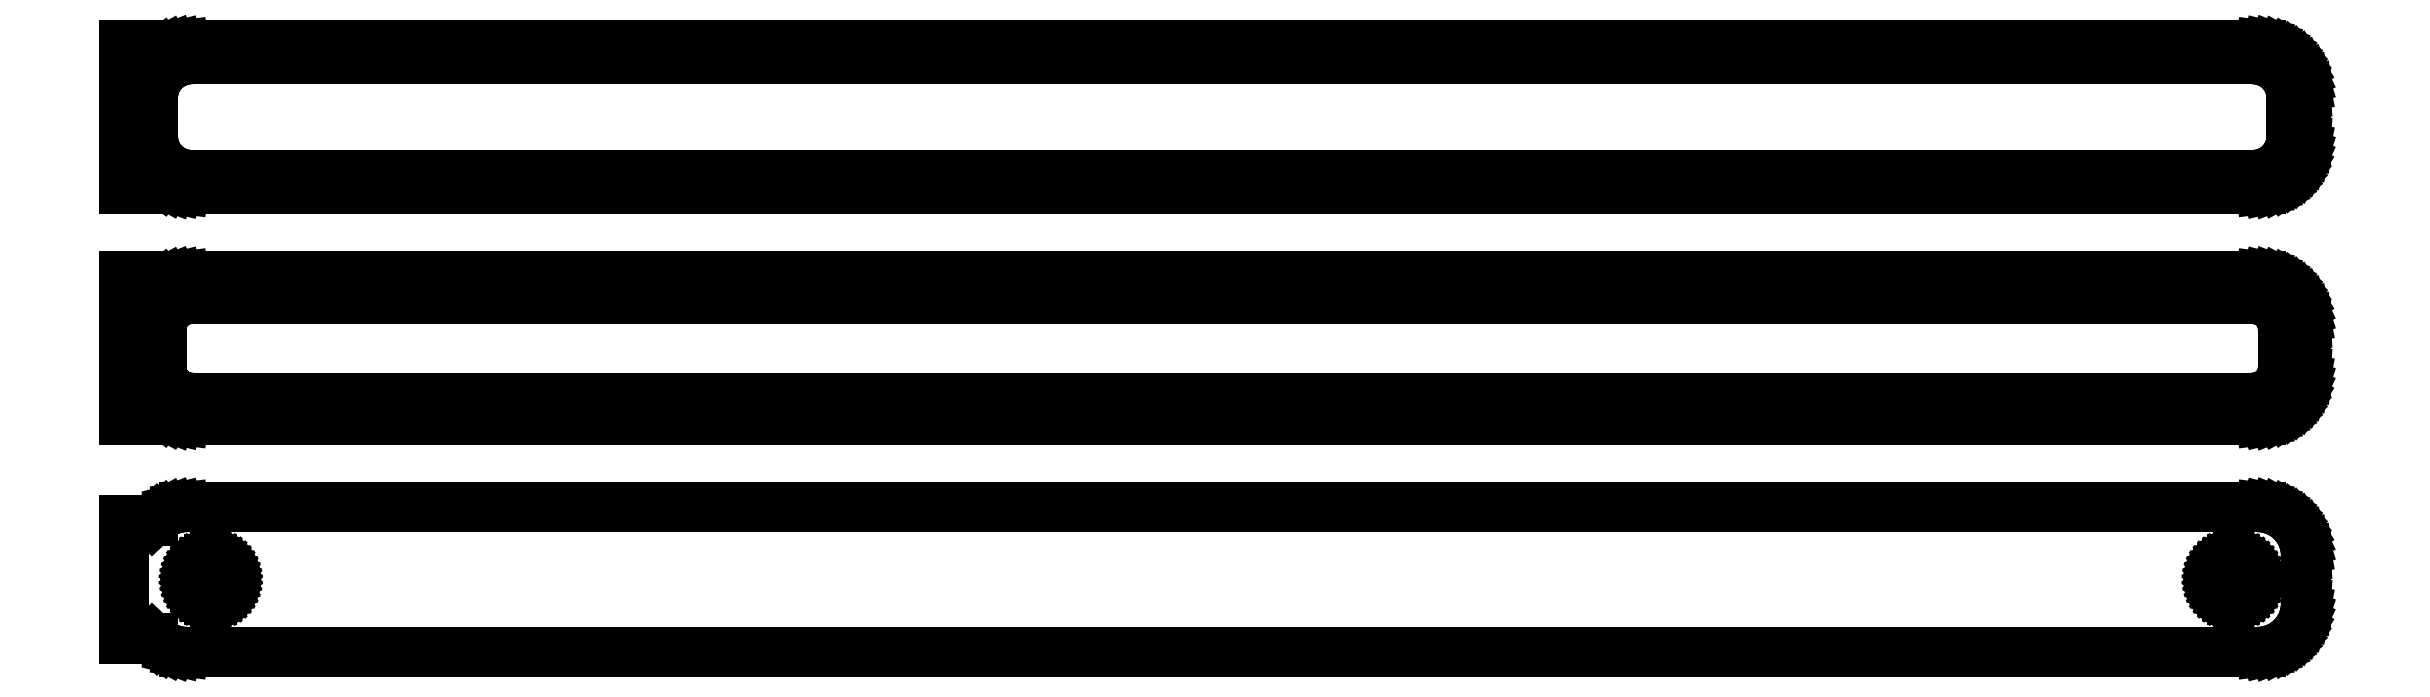
<metadata>
{"format":"dxf","ext":"dxf","renderer":"ezdxf+matplotlib","layout":"modelspace","background":"white","min_lineweight":24,"dpi":150}
</metadata>
<code>
0
SECTION
2
ENTITIES
0
LINE
8
0
10
-111
20
113.9
11
-110.7
21
113.6
0
LINE
8
0
10
-110.7
20
113.6
11
-110.2
21
113.3
0
LINE
8
0
10
-110.2
20
113.3
11
-109.6
21
113
0
LINE
8
0
10
-109.6
20
113
11
-109
21
112.7
0
LINE
8
0
10
-109
20
112.7
11
-108.4
21
112.6
0
LINE
8
0
10
-108.4
20
112.6
11
-107.8
21
112.5
0
LINE
8
0
10
-107.8
20
112.5
11
107.8
21
112.5
0
LINE
8
0
10
107.8
20
112.5
11
108.4
21
112.6
0
LINE
8
0
10
108.4
20
112.6
11
109
21
112.7
0
LINE
8
0
10
109
20
112.7
11
109.6
21
113
0
LINE
8
0
10
109.6
20
113
11
110.2
21
113.3
0
LINE
8
0
10
110.2
20
113.3
11
110.7
21
113.6
0
LINE
8
0
10
110.7
20
113.6
11
111.1
21
114.1
0
LINE
8
0
10
111.1
20
114.1
11
111.5
21
114.6
0
LINE
8
0
10
111.5
20
114.6
11
111.9
21
115.1
0
LINE
8
0
10
111.9
20
115.1
11
112.1
21
115.7
0
LINE
8
0
10
112.1
20
115.7
11
112.3
21
116.3
0
LINE
8
0
10
112.3
20
116.3
11
112.5
21
116.9
0
LINE
8
0
10
112.5
20
116.9
11
112.5
21
117.5
0
LINE
8
0
10
112.5
20
117.5
11
112.5
21
122.5
0
LINE
8
0
10
112.5
20
122.5
11
112.5
21
123.1
0
LINE
8
0
10
112.5
20
123.1
11
112.3
21
123.7
0
LINE
8
0
10
112.3
20
123.7
11
112.1
21
124.3
0
LINE
8
0
10
112.1
20
124.3
11
111.9
21
124.9
0
LINE
8
0
10
111.9
20
124.9
11
111.5
21
125.4
0
LINE
8
0
10
111.5
20
125.4
11
111.1
21
125.9
0
LINE
8
0
10
111.1
20
125.9
11
110.7
21
126.4
0
LINE
8
0
10
110.7
20
126.4
11
110.2
21
126.7
0
LINE
8
0
10
110.2
20
126.7
11
109.6
21
127
0
LINE
8
0
10
109.6
20
127
11
109
21
127.3
0
LINE
8
0
10
109
20
127.3
11
108.4
21
127.4
0
LINE
8
0
10
108.4
20
127.4
11
107.8
21
127.5
0
LINE
8
0
10
107.8
20
127.5
11
-107.8
21
127.5
0
LINE
8
0
10
-107.8
20
127.5
11
-108.4
21
127.4
0
LINE
8
0
10
-108.4
20
127.4
11
-109
21
127.3
0
LINE
8
0
10
-109
20
127.3
11
-109.6
21
127
0
LINE
8
0
10
-109.6
20
127
11
-110.2
21
126.7
0
LINE
8
0
10
-110.2
20
126.7
11
-110.7
21
126.4
0
LINE
8
0
10
-110.7
20
126.4
11
-111
21
126.1
0
LINE
8
0
10
-111
20
126.1
11
-111
21
127.5
0
LINE
8
0
10
-111
20
127.5
11
-114
21
127.5
0
LINE
8
0
10
-114
20
127.5
11
-114
21
112.5
0
LINE
8
0
10
-114
20
112.5
11
-111
21
112.5
0
LINE
8
0
10
-111
20
112.5
11
-111
21
113.9
0
LINE
8
0
10
-107.3
20
114
11
-107.8
21
114.1
0
LINE
8
0
10
-107.8
20
114.1
11
-108.2
21
114.2
0
LINE
8
0
10
-108.2
20
114.2
11
-108.7
21
114.4
0
LINE
8
0
10
-108.7
20
114.4
11
-109.1
21
114.6
0
LINE
8
0
10
-109.1
20
114.6
11
-109.5
21
114.9
0
LINE
8
0
10
-109.5
20
114.9
11
-109.9
21
115.3
0
LINE
8
0
10
-109.9
20
115.3
11
-110.2
21
115.6
0
LINE
8
0
10
-110.2
20
115.6
11
-110.5
21
116.1
0
LINE
8
0
10
-110.5
20
116.1
11
-110.7
21
116.5
0
LINE
8
0
10
-110.7
20
116.5
11
-110.9
21
117
0
LINE
8
0
10
-110.9
20
117
11
-111
21
117.5
0
LINE
8
0
10
-111
20
117.5
11
-111
21
118
0
LINE
8
0
10
-111
20
118
11
-111
21
122
0
LINE
8
0
10
-111
20
122
11
-111
21
122.5
0
LINE
8
0
10
-111
20
122.5
11
-110.9
21
123
0
LINE
8
0
10
-110.9
20
123
11
-110.7
21
123.5
0
LINE
8
0
10
-110.7
20
123.5
11
-110.5
21
123.9
0
LINE
8
0
10
-110.5
20
123.9
11
-110.2
21
124.4
0
LINE
8
0
10
-110.2
20
124.4
11
-109.9
21
124.7
0
LINE
8
0
10
-109.9
20
124.7
11
-109.5
21
125.1
0
LINE
8
0
10
-109.5
20
125.1
11
-109.1
21
125.4
0
LINE
8
0
10
-109.1
20
125.4
11
-108.7
21
125.6
0
LINE
8
0
10
-108.7
20
125.6
11
-108.2
21
125.8
0
LINE
8
0
10
-108.2
20
125.8
11
-107.8
21
125.9
0
LINE
8
0
10
-107.8
20
125.9
11
-107.3
21
126
0
LINE
8
0
10
-107.3
20
126
11
107.3
21
126
0
LINE
8
0
10
107.3
20
126
11
107.8
21
125.9
0
LINE
8
0
10
107.8
20
125.9
11
108.2
21
125.8
0
LINE
8
0
10
108.2
20
125.8
11
108.7
21
125.6
0
LINE
8
0
10
108.7
20
125.6
11
109.1
21
125.4
0
LINE
8
0
10
109.1
20
125.4
11
109.5
21
125.1
0
LINE
8
0
10
109.5
20
125.1
11
109.9
21
124.7
0
LINE
8
0
10
109.9
20
124.7
11
110.2
21
124.4
0
LINE
8
0
10
110.2
20
124.4
11
110.5
21
123.9
0
LINE
8
0
10
110.5
20
123.9
11
110.7
21
123.5
0
LINE
8
0
10
110.7
20
123.5
11
110.9
21
123
0
LINE
8
0
10
110.9
20
123
11
111
21
122.5
0
LINE
8
0
10
111
20
122.5
11
111
21
122
0
LINE
8
0
10
111
20
122
11
111
21
118
0
LINE
8
0
10
111
20
118
11
111
21
117.5
0
LINE
8
0
10
111
20
117.5
11
110.9
21
117
0
LINE
8
0
10
110.9
20
117
11
110.7
21
116.5
0
LINE
8
0
10
110.7
20
116.5
11
110.5
21
116.1
0
LINE
8
0
10
110.5
20
116.1
11
110.2
21
115.6
0
LINE
8
0
10
110.2
20
115.6
11
109.9
21
115.3
0
LINE
8
0
10
109.9
20
115.3
11
109.5
21
114.9
0
LINE
8
0
10
109.5
20
114.9
11
109.1
21
114.6
0
LINE
8
0
10
109.1
20
114.6
11
108.7
21
114.4
0
LINE
8
0
10
108.7
20
114.4
11
108.2
21
114.2
0
LINE
8
0
10
108.2
20
114.2
11
107.8
21
114.1
0
LINE
8
0
10
107.8
20
114.1
11
107.3
21
114
0
LINE
8
0
10
107.3
20
114
11
-107.3
21
114
0
LINE
8
0
10
108.4
20
88.59
11
109
21
88.74
0
LINE
8
0
10
109
20
88.74
11
109.6
21
88.98
0
LINE
8
0
10
109.6
20
88.98
11
110.2
21
89.28
0
LINE
8
0
10
110.2
20
89.28
11
110.7
21
89.65
0
LINE
8
0
10
110.7
20
89.65
11
111.1
21
90.08
0
LINE
8
0
10
111.1
20
90.08
11
111.5
21
90.56
0
LINE
8
0
10
111.5
20
90.56
11
111.9
21
91.09
0
LINE
8
0
10
111.9
20
91.09
11
112.1
21
91.66
0
LINE
8
0
10
112.1
20
91.66
11
112.3
21
92.26
0
LINE
8
0
10
112.3
20
92.26
11
112.5
21
92.87
0
LINE
8
0
10
112.5
20
92.87
11
112.5
21
93.5
0
LINE
8
0
10
112.5
20
93.5
11
112.5
21
98.5
0
LINE
8
0
10
112.5
20
98.5
11
112.5
21
99.13
0
LINE
8
0
10
112.5
20
99.13
11
112.3
21
99.74
0
LINE
8
0
10
112.3
20
99.74
11
112.1
21
100.3
0
LINE
8
0
10
112.1
20
100.3
11
111.9
21
100.9
0
LINE
8
0
10
111.9
20
100.9
11
111.5
21
101.4
0
LINE
8
0
10
111.5
20
101.4
11
111.1
21
101.9
0
LINE
8
0
10
111.1
20
101.9
11
110.7
21
102.4
0
LINE
8
0
10
110.7
20
102.4
11
110.2
21
102.7
0
LINE
8
0
10
110.2
20
102.7
11
109.6
21
103
0
LINE
8
0
10
109.6
20
103
11
109
21
103.3
0
LINE
8
0
10
109
20
103.3
11
108.4
21
103.4
0
LINE
8
0
10
108.4
20
103.4
11
107.8
21
103.5
0
LINE
8
0
10
107.8
20
103.5
11
-107.8
21
103.5
0
LINE
8
0
10
-107.8
20
103.5
11
-108.4
21
103.4
0
LINE
8
0
10
-108.4
20
103.4
11
-109
21
103.3
0
LINE
8
0
10
-109
20
103.3
11
-109.6
21
103
0
LINE
8
0
10
-109.6
20
103
11
-110.2
21
102.7
0
LINE
8
0
10
-110.2
20
102.7
11
-110.7
21
102.4
0
LINE
8
0
10
-110.7
20
102.4
11
-111
21
102.1
0
LINE
8
0
10
-111
20
102.1
11
-111
21
103.5
0
LINE
8
0
10
-111
20
103.5
11
-114
21
103.5
0
LINE
8
0
10
-114
20
103.5
11
-114
21
88.52
0
LINE
8
0
10
-114
20
88.52
11
-111
21
88.52
0
LINE
8
0
10
-111
20
88.52
11
-111
21
89.94
0
LINE
8
0
10
-111
20
89.94
11
-110.7
21
89.65
0
LINE
8
0
10
-110.7
20
89.65
11
-110.2
21
89.28
0
LINE
8
0
10
-110.2
20
89.28
11
-109.6
21
88.98
0
LINE
8
0
10
-109.6
20
88.98
11
-109
21
88.74
0
LINE
8
0
10
-109
20
88.74
11
-108.4
21
88.59
0
LINE
8
0
10
-108.4
20
88.59
11
-107.8
21
88.51
0
LINE
8
0
10
-107.8
20
88.51
11
107.8
21
88.51
0
LINE
8
0
10
107.8
20
88.51
11
108.4
21
88.59
0
LINE
8
0
10
-107.2
20
90.89
11
-107.6
21
90.94
0
LINE
8
0
10
-107.6
20
90.94
11
-108
21
91.04
0
LINE
8
0
10
-108
20
91.04
11
-108.3
21
91.18
0
LINE
8
0
10
-108.3
20
91.18
11
-108.7
21
91.37
0
LINE
8
0
10
-108.7
20
91.37
11
-109
21
91.6
0
LINE
8
0
10
-109
20
91.6
11
-109.3
21
91.87
0
LINE
8
0
10
-109.3
20
91.87
11
-109.5
21
92.17
0
LINE
8
0
10
-109.5
20
92.17
11
-109.7
21
92.5
0
LINE
8
0
10
-109.7
20
92.5
11
-109.9
21
92.85
0
LINE
8
0
10
-109.9
20
92.85
11
-110
21
93.23
0
LINE
8
0
10
-110
20
93.23
11
-110.1
21
93.61
0
LINE
8
0
10
-110.1
20
93.61
11
-110.1
21
94
0
LINE
8
0
10
-110.1
20
94
11
-110.1
21
98
0
LINE
8
0
10
-110.1
20
98
11
-110.1
21
98.39
0
LINE
8
0
10
-110.1
20
98.39
11
-110
21
98.77
0
LINE
8
0
10
-110
20
98.77
11
-109.9
21
99.15
0
LINE
8
0
10
-109.9
20
99.15
11
-109.7
21
99.5
0
LINE
8
0
10
-109.7
20
99.5
11
-109.5
21
99.83
0
LINE
8
0
10
-109.5
20
99.83
11
-109.3
21
100.1
0
LINE
8
0
10
-109.3
20
100.1
11
-109
21
100.4
0
LINE
8
0
10
-109
20
100.4
11
-108.7
21
100.6
0
LINE
8
0
10
-108.7
20
100.6
11
-108.3
21
100.8
0
LINE
8
0
10
-108.3
20
100.8
11
-108
21
101
0
LINE
8
0
10
-108
20
101
11
-107.6
21
101.1
0
LINE
8
0
10
-107.6
20
101.1
11
-107.2
21
101.1
0
LINE
8
0
10
-107.2
20
101.1
11
107.2
21
101.1
0
LINE
8
0
10
107.2
20
101.1
11
107.6
21
101.1
0
LINE
8
0
10
107.6
20
101.1
11
108
21
101
0
LINE
8
0
10
108
20
101
11
108.3
21
100.8
0
LINE
8
0
10
108.3
20
100.8
11
108.7
21
100.6
0
LINE
8
0
10
108.7
20
100.6
11
109
21
100.4
0
LINE
8
0
10
109
20
100.4
11
109.3
21
100.1
0
LINE
8
0
10
109.3
20
100.1
11
109.5
21
99.83
0
LINE
8
0
10
109.5
20
99.83
11
109.7
21
99.5
0
LINE
8
0
10
109.7
20
99.5
11
109.9
21
99.15
0
LINE
8
0
10
109.9
20
99.15
11
110
21
98.77
0
LINE
8
0
10
110
20
98.77
11
110.1
21
98.39
0
LINE
8
0
10
110.1
20
98.39
11
110.1
21
98
0
LINE
8
0
10
110.1
20
98
11
110.1
21
94
0
LINE
8
0
10
110.1
20
94
11
110.1
21
93.61
0
LINE
8
0
10
110.1
20
93.61
11
110
21
93.23
0
LINE
8
0
10
110
20
93.23
11
109.9
21
92.85
0
LINE
8
0
10
109.9
20
92.85
11
109.7
21
92.5
0
LINE
8
0
10
109.7
20
92.5
11
109.5
21
92.17
0
LINE
8
0
10
109.5
20
92.17
11
109.3
21
91.87
0
LINE
8
0
10
109.3
20
91.87
11
109
21
91.6
0
LINE
8
0
10
109
20
91.6
11
108.7
21
91.37
0
LINE
8
0
10
108.7
20
91.37
11
108.3
21
91.18
0
LINE
8
0
10
108.3
20
91.18
11
108
21
91.04
0
LINE
8
0
10
108
20
91.04
11
107.6
21
90.94
0
LINE
8
0
10
107.6
20
90.94
11
107.2
21
90.89
0
LINE
8
0
10
107.2
20
90.89
11
-107.2
21
90.89
0
LINE
8
0
10
108.4
20
64.59
11
109
21
64.74
0
LINE
8
0
10
109
20
64.74
11
109.6
21
64.98
0
LINE
8
0
10
109.6
20
64.98
11
110.2
21
65.28
0
LINE
8
0
10
110.2
20
65.28
11
110.7
21
65.65
0
LINE
8
0
10
110.7
20
65.65
11
111.1
21
66.08
0
LINE
8
0
10
111.1
20
66.08
11
111.5
21
66.56
0
LINE
8
0
10
111.5
20
66.56
11
111.9
21
67.09
0
LINE
8
0
10
111.9
20
67.09
11
112.1
21
67.66
0
LINE
8
0
10
112.1
20
67.66
11
112.3
21
68.26
0
LINE
8
0
10
112.3
20
68.26
11
112.5
21
68.87
0
LINE
8
0
10
112.5
20
68.87
11
112.5
21
69.5
0
LINE
8
0
10
112.5
20
69.5
11
112.5
21
74.5
0
LINE
8
0
10
112.5
20
74.5
11
112.5
21
75.13
0
LINE
8
0
10
112.5
20
75.13
11
112.3
21
75.74
0
LINE
8
0
10
112.3
20
75.74
11
112.1
21
76.34
0
LINE
8
0
10
112.1
20
76.34
11
111.9
21
76.91
0
LINE
8
0
10
111.9
20
76.91
11
111.5
21
77.44
0
LINE
8
0
10
111.5
20
77.44
11
111.1
21
77.92
0
LINE
8
0
10
111.1
20
77.92
11
110.7
21
78.35
0
LINE
8
0
10
110.7
20
78.35
11
110.2
21
78.72
0
LINE
8
0
10
110.2
20
78.72
11
109.6
21
79.02
0
LINE
8
0
10
109.6
20
79.02
11
109
21
79.26
0
LINE
8
0
10
109
20
79.26
11
108.4
21
79.41
0
LINE
8
0
10
108.4
20
79.41
11
107.8
21
79.49
0
LINE
8
0
10
107.8
20
79.49
11
-107.8
21
79.49
0
LINE
8
0
10
-107.8
20
79.49
11
-108.4
21
79.41
0
LINE
8
0
10
-108.4
20
79.41
11
-109
21
79.26
0
LINE
8
0
10
-109
20
79.26
11
-109.6
21
79.02
0
LINE
8
0
10
-109.6
20
79.02
11
-110.2
21
78.72
0
LINE
8
0
10
-110.2
20
78.72
11
-110.7
21
78.35
0
LINE
8
0
10
-110.7
20
78.35
11
-111
21
78.06
0
LINE
8
0
10
-111
20
78.06
11
-111
21
78.15
0
LINE
8
0
10
-111
20
78.15
11
-114
21
78.15
0
LINE
8
0
10
-114
20
78.15
11
-114
21
65.85
0
LINE
8
0
10
-114
20
65.85
11
-111
21
65.85
0
LINE
8
0
10
-111
20
65.85
11
-111
21
65.94
0
LINE
8
0
10
-111
20
65.94
11
-110.7
21
65.65
0
LINE
8
0
10
-110.7
20
65.65
11
-110.2
21
65.28
0
LINE
8
0
10
-110.2
20
65.28
11
-109.6
21
64.98
0
LINE
8
0
10
-109.6
20
64.98
11
-109
21
64.74
0
LINE
8
0
10
-109
20
64.74
11
-108.4
21
64.59
0
LINE
8
0
10
-108.4
20
64.59
11
-107.8
21
64.51
0
LINE
8
0
10
-107.8
20
64.51
11
107.8
21
64.51
0
LINE
8
0
10
107.8
20
64.51
11
108.4
21
64.59
0
LINE
8
0
10
104.9
20
69.87
11
104.6
21
69.9
0
LINE
8
0
10
104.6
20
69.9
11
104.3
21
69.97
0
LINE
8
0
10
104.3
20
69.97
11
104.1
21
70.07
0
LINE
8
0
10
104.1
20
70.07
11
103.9
21
70.2
0
LINE
8
0
10
103.9
20
70.2
11
103.6
21
70.35
0
LINE
8
0
10
103.6
20
70.35
11
103.4
21
70.54
0
LINE
8
0
10
103.4
20
70.54
11
103.3
21
70.74
0
LINE
8
0
10
103.3
20
70.74
11
103.1
21
70.97
0
LINE
8
0
10
103.1
20
70.97
11
103
21
71.21
0
LINE
8
0
10
103
20
71.21
11
102.9
21
71.47
0
LINE
8
0
10
102.9
20
71.47
11
102.9
21
71.73
0
LINE
8
0
10
102.9
20
71.73
11
102.9
21
72
0
LINE
8
0
10
102.9
20
72
11
102.9
21
72.27
0
LINE
8
0
10
102.9
20
72.27
11
102.9
21
72.53
0
LINE
8
0
10
102.9
20
72.53
11
103
21
72.79
0
LINE
8
0
10
103
20
72.79
11
103.1
21
73.03
0
LINE
8
0
10
103.1
20
73.03
11
103.3
21
73.26
0
LINE
8
0
10
103.3
20
73.26
11
103.4
21
73.46
0
LINE
8
0
10
103.4
20
73.46
11
103.6
21
73.65
0
LINE
8
0
10
103.6
20
73.65
11
103.9
21
73.8
0
LINE
8
0
10
103.9
20
73.8
11
104.1
21
73.93
0
LINE
8
0
10
104.1
20
73.93
11
104.3
21
74.03
0
LINE
8
0
10
104.3
20
74.03
11
104.6
21
74.1
0
LINE
8
0
10
104.6
20
74.1
11
104.9
21
74.13
0
LINE
8
0
10
104.9
20
74.13
11
105.1
21
74.13
0
LINE
8
0
10
105.1
20
74.13
11
105.4
21
74.1
0
LINE
8
0
10
105.4
20
74.1
11
105.7
21
74.03
0
LINE
8
0
10
105.7
20
74.03
11
105.9
21
73.93
0
LINE
8
0
10
105.9
20
73.93
11
106.1
21
73.8
0
LINE
8
0
10
106.1
20
73.8
11
106.4
21
73.65
0
LINE
8
0
10
106.4
20
73.65
11
106.6
21
73.46
0
LINE
8
0
10
106.6
20
73.46
11
106.7
21
73.26
0
LINE
8
0
10
106.7
20
73.26
11
106.9
21
73.03
0
LINE
8
0
10
106.9
20
73.03
11
107
21
72.79
0
LINE
8
0
10
107
20
72.79
11
107.1
21
72.53
0
LINE
8
0
10
107.1
20
72.53
11
107.1
21
72.27
0
LINE
8
0
10
107.1
20
72.27
11
107.1
21
72
0
LINE
8
0
10
107.1
20
72
11
107.1
21
71.73
0
LINE
8
0
10
107.1
20
71.73
11
107.1
21
71.47
0
LINE
8
0
10
107.1
20
71.47
11
107
21
71.21
0
LINE
8
0
10
107
20
71.21
11
106.9
21
70.97
0
LINE
8
0
10
106.9
20
70.97
11
106.7
21
70.74
0
LINE
8
0
10
106.7
20
70.74
11
106.6
21
70.54
0
LINE
8
0
10
106.6
20
70.54
11
106.4
21
70.35
0
LINE
8
0
10
106.4
20
70.35
11
106.1
21
70.2
0
LINE
8
0
10
106.1
20
70.2
11
105.9
21
70.07
0
LINE
8
0
10
105.9
20
70.07
11
105.7
21
69.97
0
LINE
8
0
10
105.7
20
69.97
11
105.4
21
69.9
0
LINE
8
0
10
105.4
20
69.9
11
105.1
21
69.87
0
LINE
8
0
10
105.1
20
69.87
11
104.9
21
69.87
0
LINE
8
0
10
-105.1
20
69.87
11
-105.4
21
69.9
0
LINE
8
0
10
-105.4
20
69.9
11
-105.7
21
69.97
0
LINE
8
0
10
-105.7
20
69.97
11
-105.9
21
70.07
0
LINE
8
0
10
-105.9
20
70.07
11
-106.1
21
70.2
0
LINE
8
0
10
-106.1
20
70.2
11
-106.4
21
70.35
0
LINE
8
0
10
-106.4
20
70.35
11
-106.6
21
70.54
0
LINE
8
0
10
-106.6
20
70.54
11
-106.7
21
70.74
0
LINE
8
0
10
-106.7
20
70.74
11
-106.9
21
70.97
0
LINE
8
0
10
-106.9
20
70.97
11
-107
21
71.21
0
LINE
8
0
10
-107
20
71.21
11
-107.1
21
71.47
0
LINE
8
0
10
-107.1
20
71.47
11
-107.1
21
71.73
0
LINE
8
0
10
-107.1
20
71.73
11
-107.1
21
72
0
LINE
8
0
10
-107.1
20
72
11
-107.1
21
72.27
0
LINE
8
0
10
-107.1
20
72.27
11
-107.1
21
72.53
0
LINE
8
0
10
-107.1
20
72.53
11
-107
21
72.79
0
LINE
8
0
10
-107
20
72.79
11
-106.9
21
73.03
0
LINE
8
0
10
-106.9
20
73.03
11
-106.7
21
73.26
0
LINE
8
0
10
-106.7
20
73.26
11
-106.6
21
73.46
0
LINE
8
0
10
-106.6
20
73.46
11
-106.4
21
73.65
0
LINE
8
0
10
-106.4
20
73.65
11
-106.1
21
73.8
0
LINE
8
0
10
-106.1
20
73.8
11
-105.9
21
73.93
0
LINE
8
0
10
-105.9
20
73.93
11
-105.7
21
74.03
0
LINE
8
0
10
-105.7
20
74.03
11
-105.4
21
74.1
0
LINE
8
0
10
-105.4
20
74.1
11
-105.1
21
74.13
0
LINE
8
0
10
-105.1
20
74.13
11
-104.9
21
74.13
0
LINE
8
0
10
-104.9
20
74.13
11
-104.6
21
74.1
0
LINE
8
0
10
-104.6
20
74.1
11
-104.3
21
74.03
0
LINE
8
0
10
-104.3
20
74.03
11
-104.1
21
73.93
0
LINE
8
0
10
-104.1
20
73.93
11
-103.9
21
73.8
0
LINE
8
0
10
-103.9
20
73.8
11
-103.6
21
73.65
0
LINE
8
0
10
-103.6
20
73.65
11
-103.4
21
73.46
0
LINE
8
0
10
-103.4
20
73.46
11
-103.3
21
73.26
0
LINE
8
0
10
-103.3
20
73.26
11
-103.1
21
73.03
0
LINE
8
0
10
-103.1
20
73.03
11
-103
21
72.79
0
LINE
8
0
10
-103
20
72.79
11
-102.9
21
72.53
0
LINE
8
0
10
-102.9
20
72.53
11
-102.9
21
72.27
0
LINE
8
0
10
-102.9
20
72.27
11
-102.9
21
72
0
LINE
8
0
10
-102.9
20
72
11
-102.9
21
71.73
0
LINE
8
0
10
-102.9
20
71.73
11
-102.9
21
71.47
0
LINE
8
0
10
-102.9
20
71.47
11
-103
21
71.21
0
LINE
8
0
10
-103
20
71.21
11
-103.1
21
70.97
0
LINE
8
0
10
-103.1
20
70.97
11
-103.3
21
70.74
0
LINE
8
0
10
-103.3
20
70.74
11
-103.4
21
70.54
0
LINE
8
0
10
-103.4
20
70.54
11
-103.6
21
70.35
0
LINE
8
0
10
-103.6
20
70.35
11
-103.9
21
70.2
0
LINE
8
0
10
-103.9
20
70.2
11
-104.1
21
70.07
0
LINE
8
0
10
-104.1
20
70.07
11
-104.3
21
69.97
0
LINE
8
0
10
-104.3
20
69.97
11
-104.6
21
69.9
0
LINE
8
0
10
-104.6
20
69.9
11
-104.9
21
69.87
0
LINE
8
0
10
-104.9
20
69.87
11
-105.1
21
69.87
0
ENDSEC
0
EOF

</code>
